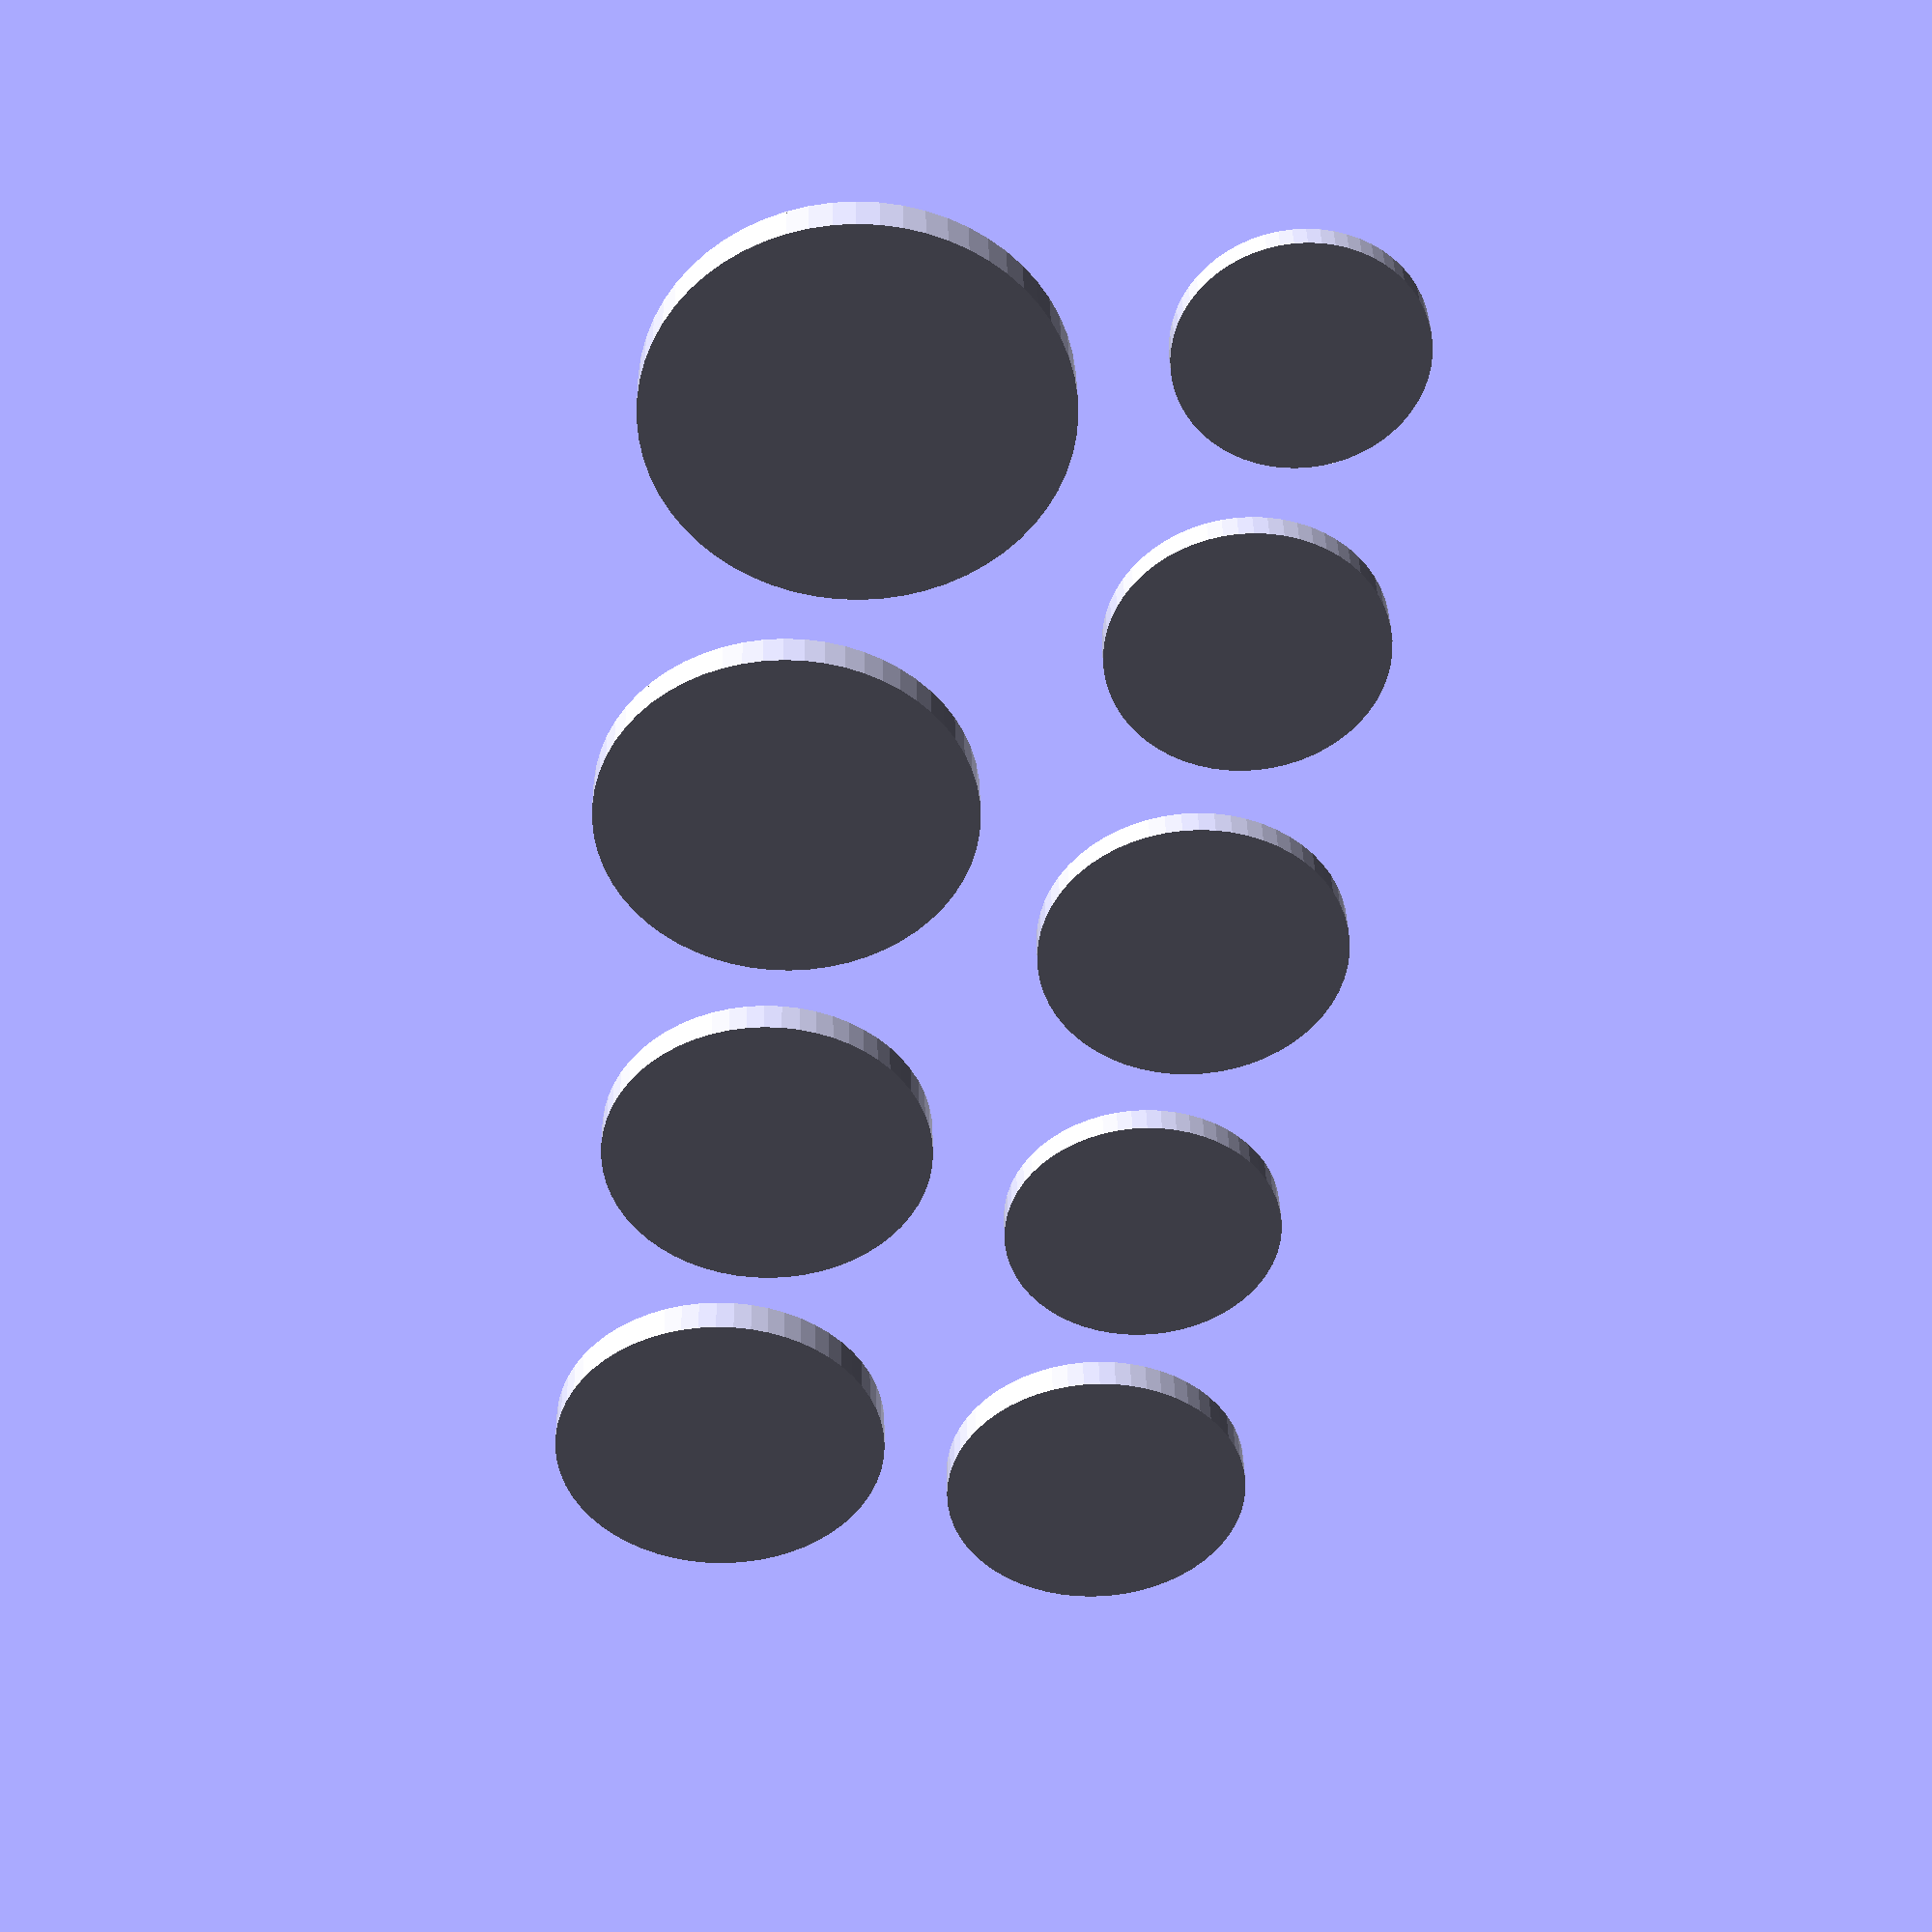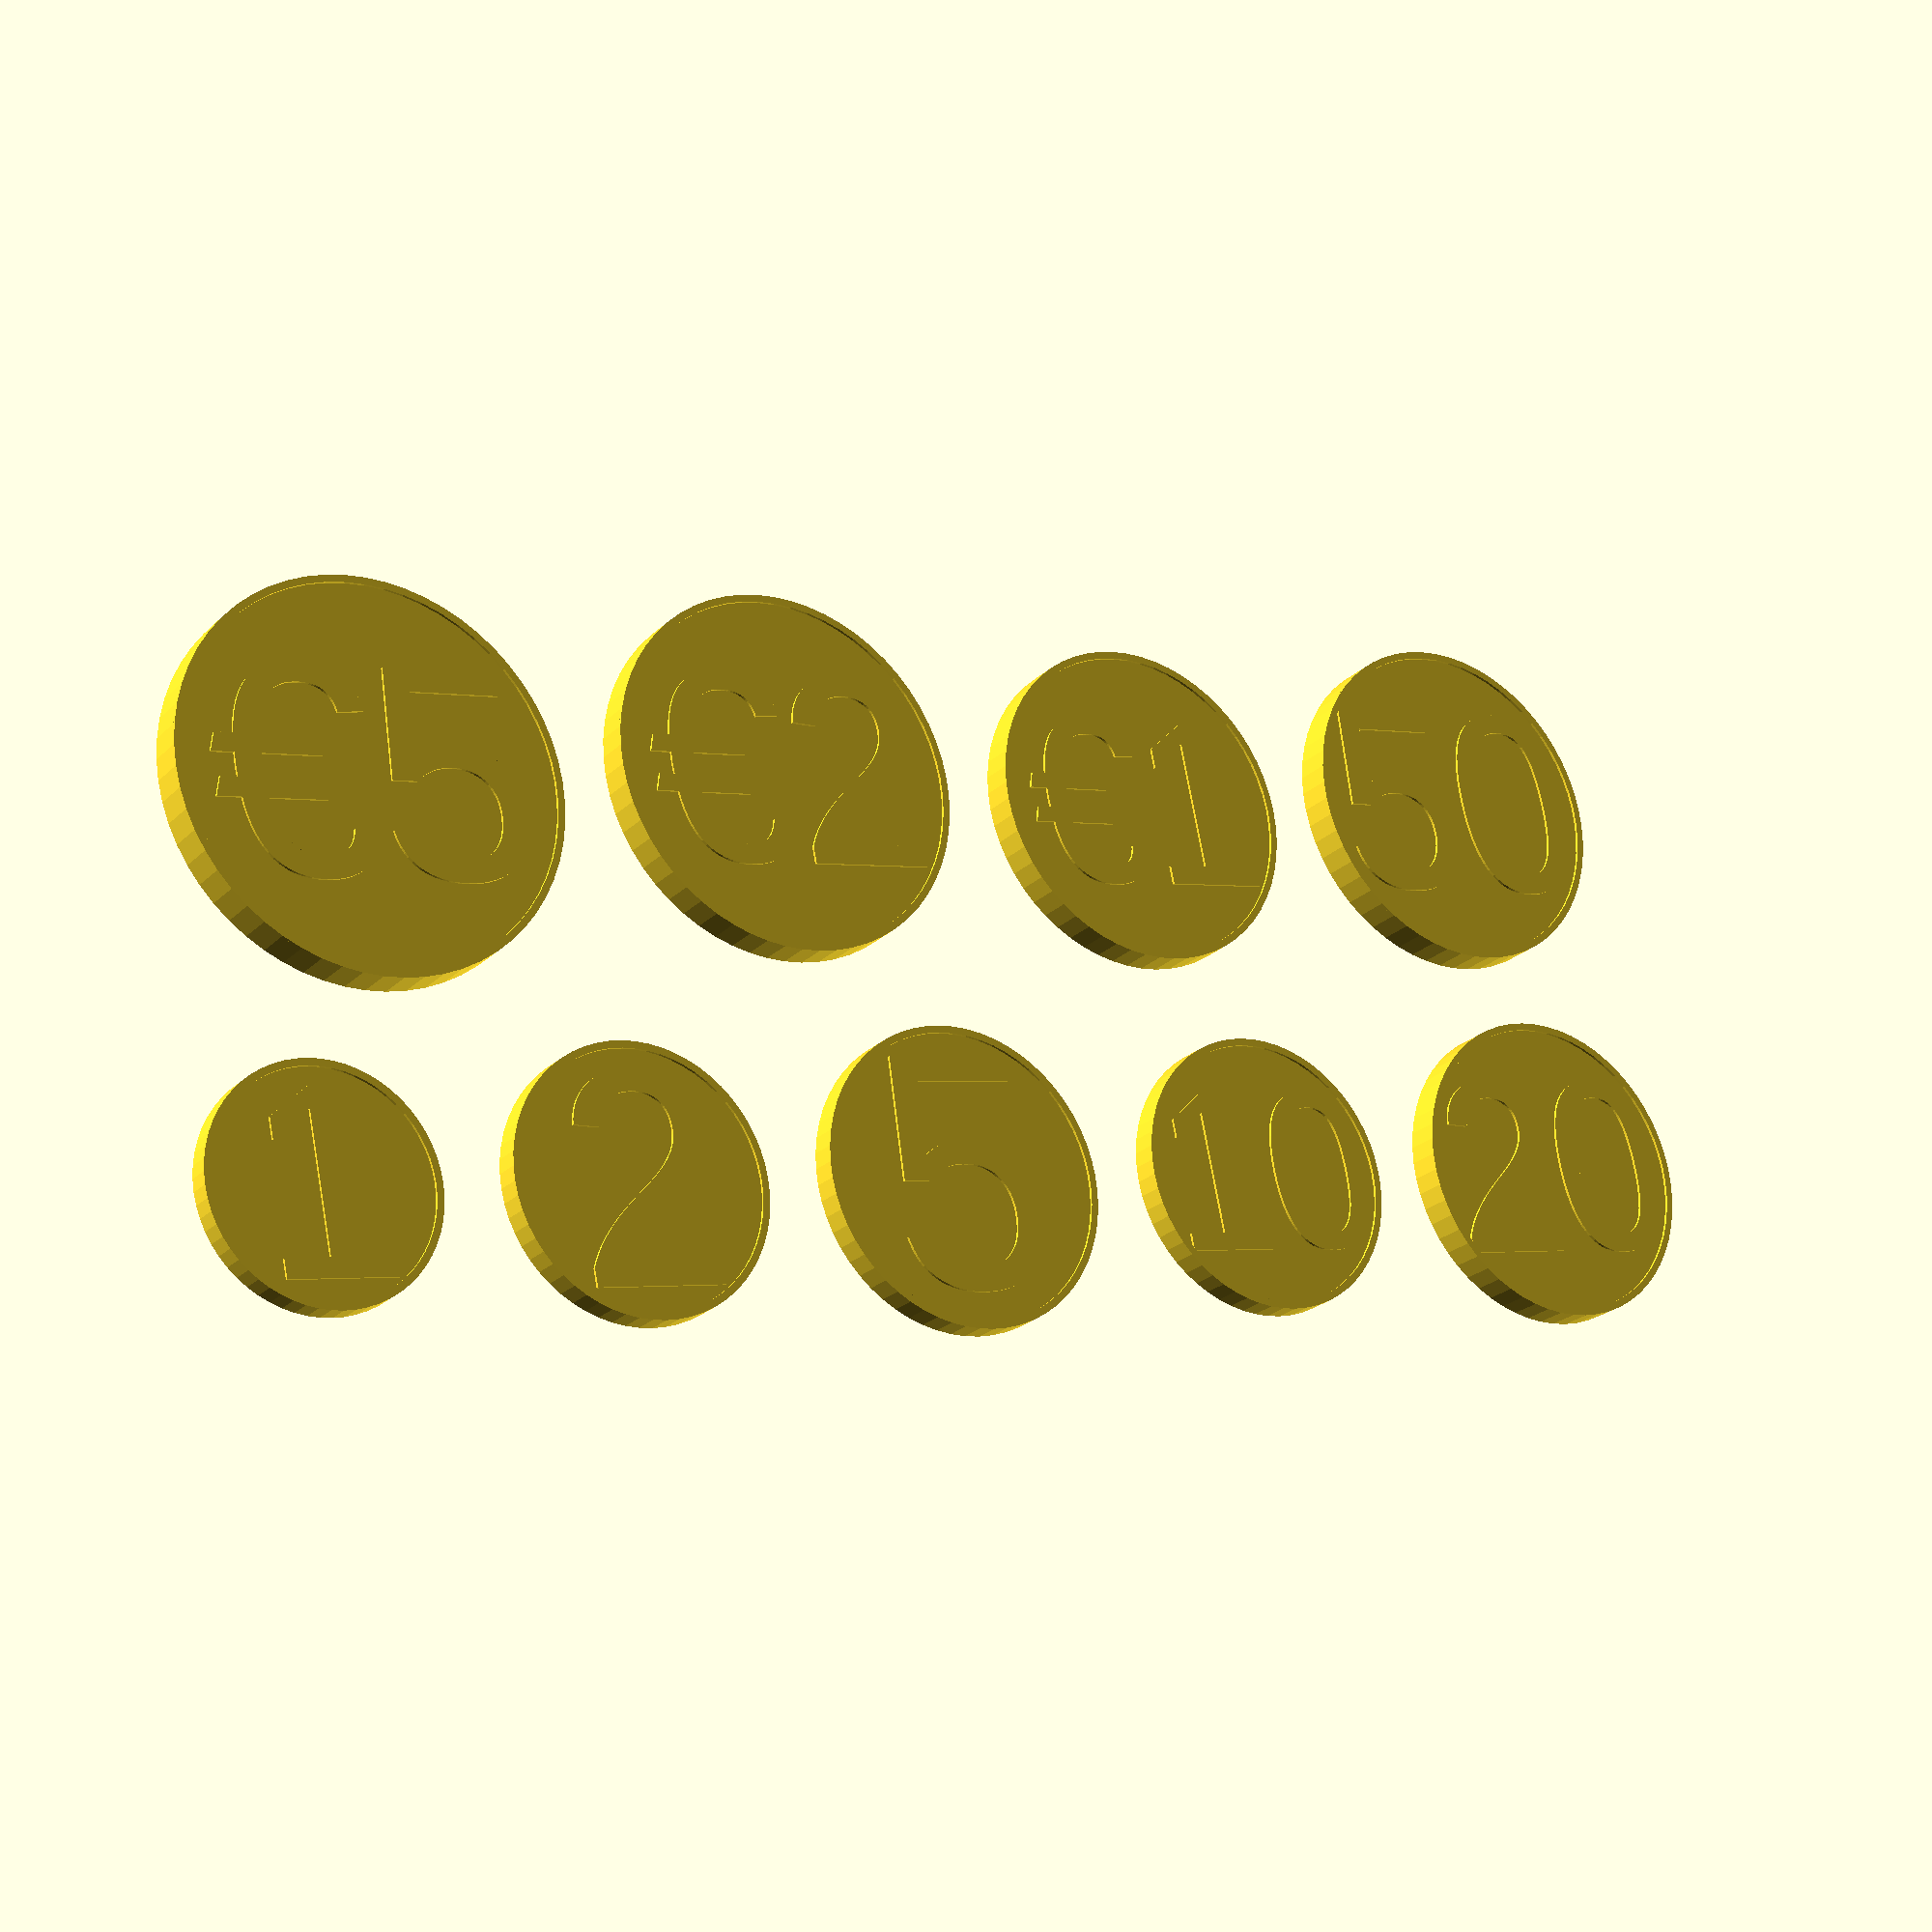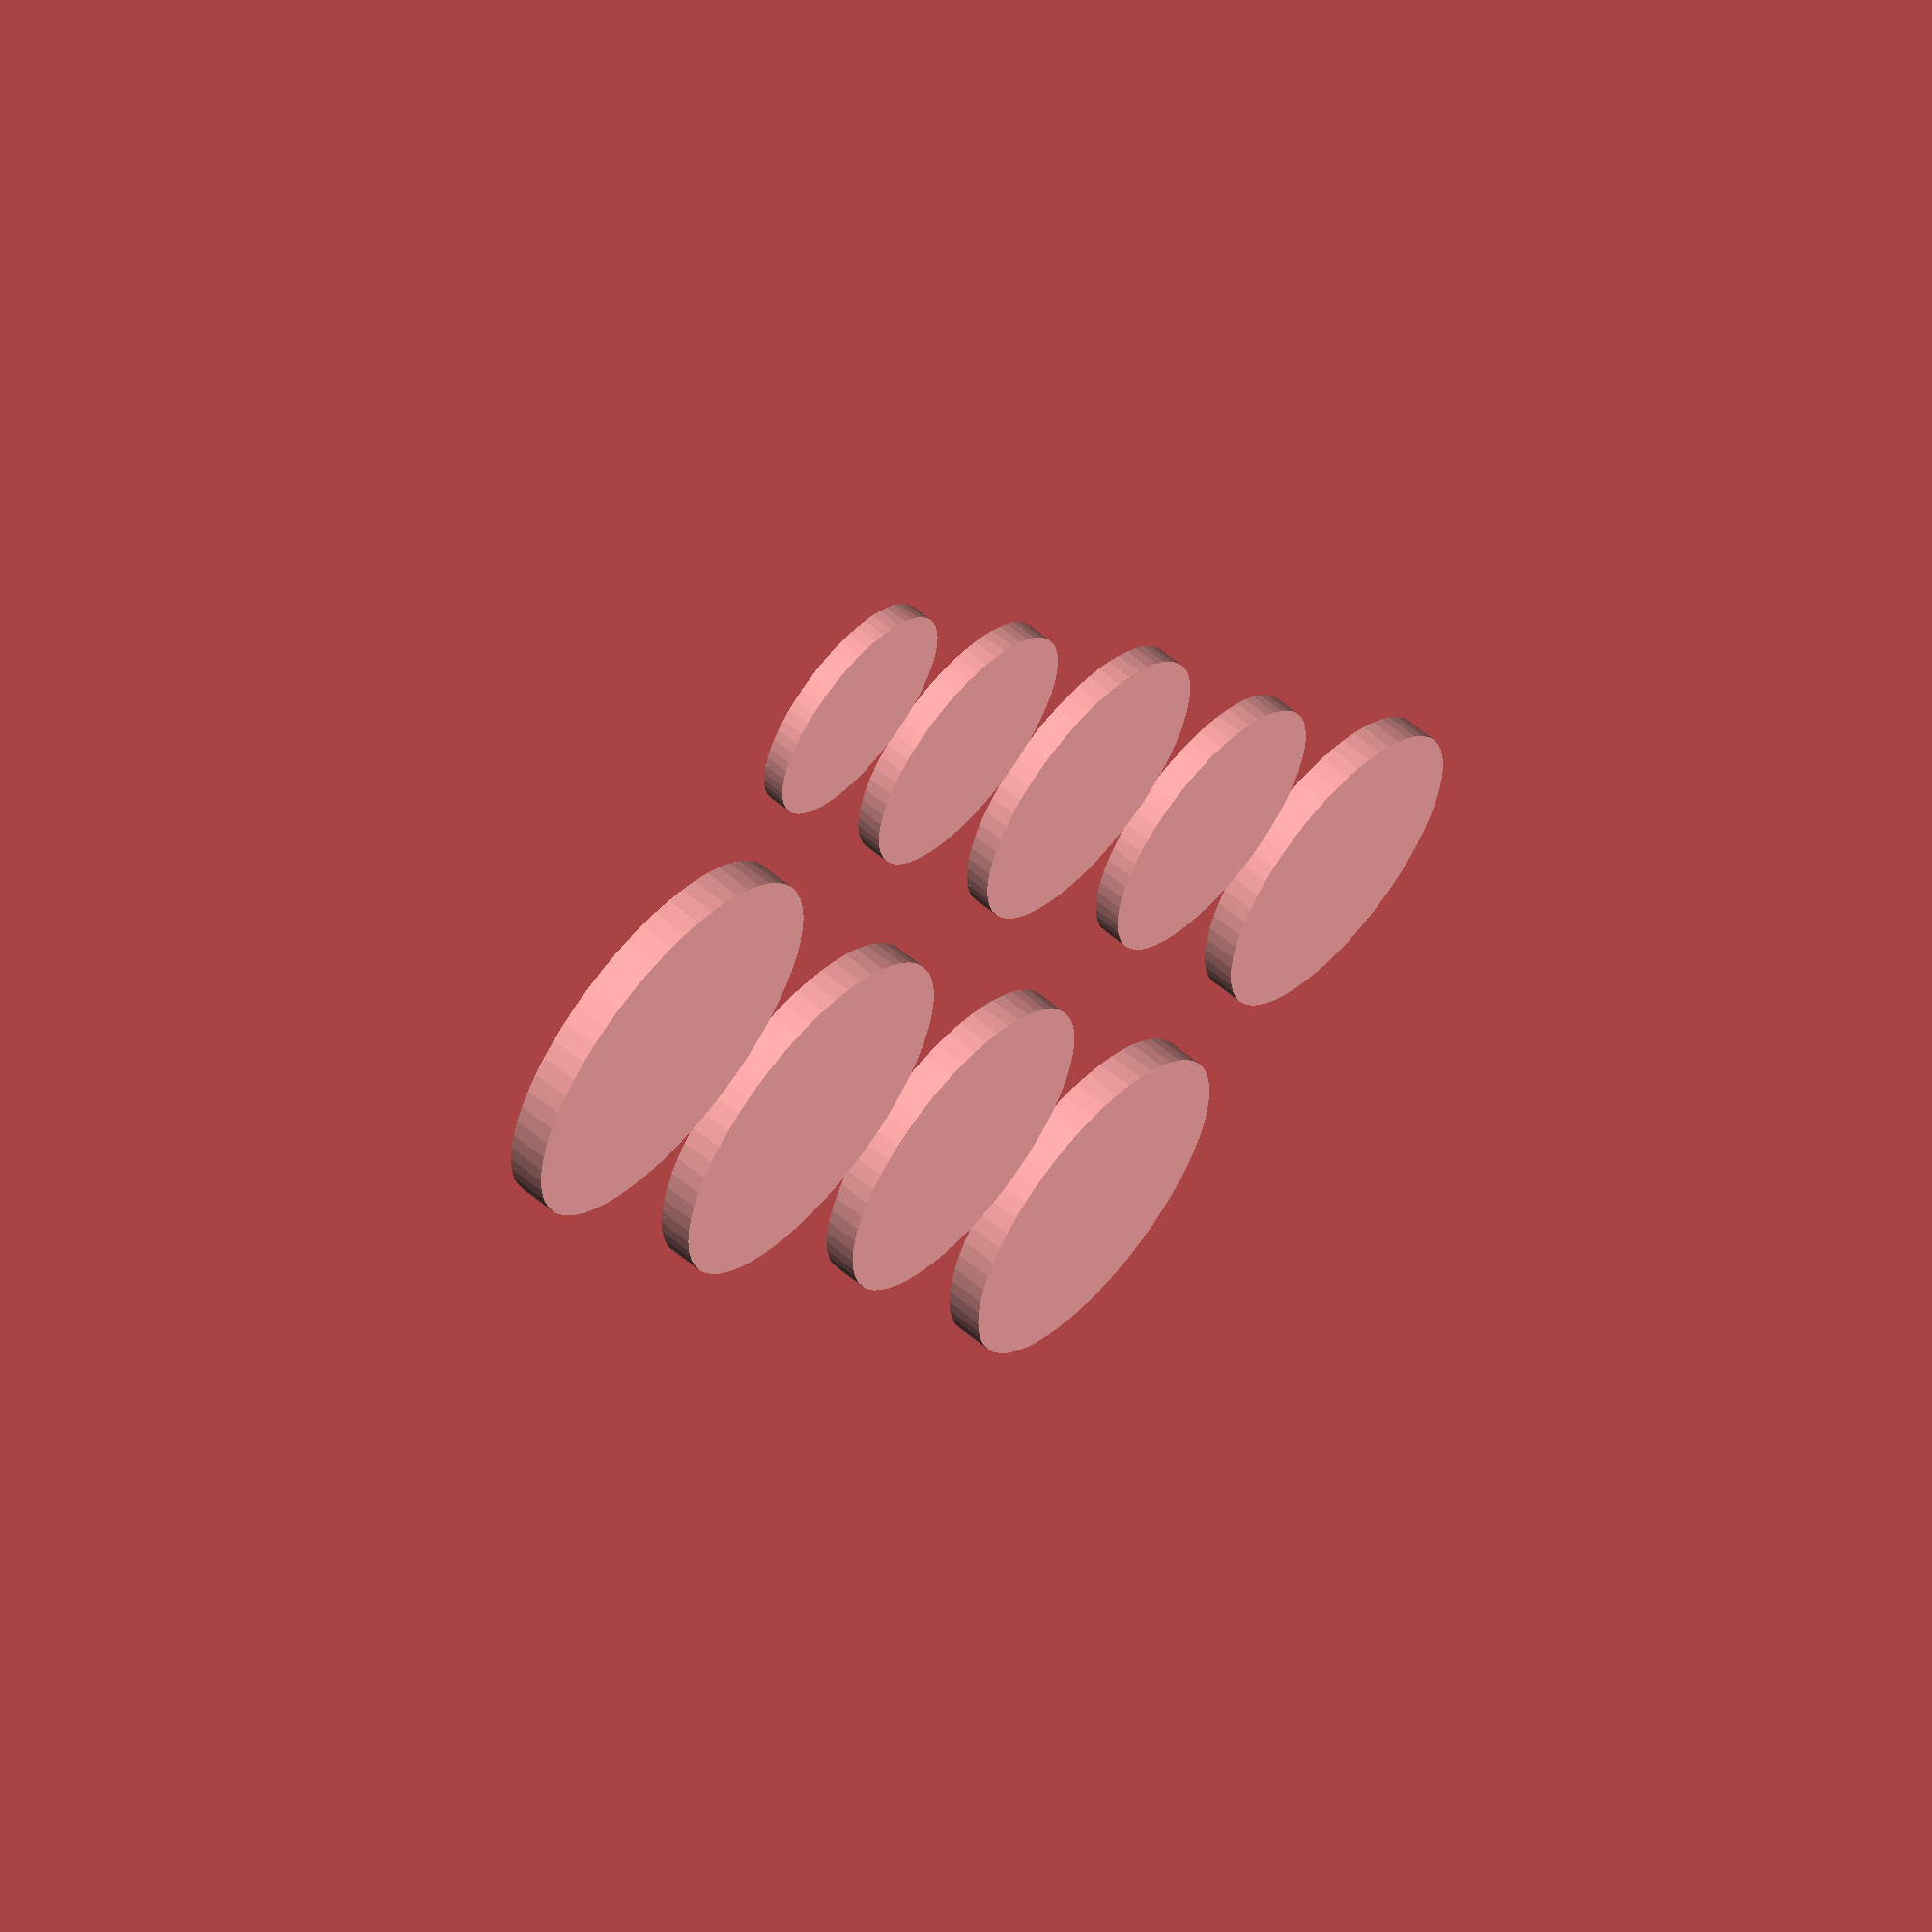
<openscad>
h=0.20; //layer height
e=0.50; //extruder diameter
$fn=60;

//1 eurocent
d1=16.25;
h1=1.67-h;
t1="1";

cylinder(h=h1,d=d1);

translate([0,0,h1])
linear_extrude(height=h)
{
    text(t1, size=d1*0.8, halign ="center", valign ="center");
    difference()
    {
        circle(d=d1);
        circle(d=d1-2*e);
    };
};

//2 eurocent
d2=18.75;
h2=1.67;
t2="2";
translate([d1/2+5+d2/2,0,0])
{
    cylinder(h=h2,d=d2);

    translate([0,0,h2])
    linear_extrude(height=h)
    {
        text(t2, size=d2*0.8, halign ="center", valign ="center");
        difference()
        {
            circle(d=d2);
            circle(d=d2-2*e);
        };
    };
};

//5 eurocent
d5=21.25;
h5=1.67;
t5="5";

translate([d1/2+5+d2+5+d5/2,0,0])
{
    cylinder(h=h5,d=d5);

    translate([0,0,h5])
    linear_extrude(height=h)
    {
        text(t5, size=d5*0.8, halign ="center", valign ="center");
        difference()
        {
            circle(d=d5);
            circle(d=d5-2*e);
        };
    };
};

//10 eurocent
d10=19.75;
h10=1.93-h;
t10="10";

translate([d1/2+5+d2+5+d5+5+d10/2,0,0])
{
    cylinder(h=h10,d=d10);

    translate([0,0,h10])
    linear_extrude(height=h)
    {
        text(t10, size=d10*0.6, halign ="center", valign ="center");
        difference()
        {
            circle(d=d10);
            circle(d=d10-2*e);
        };
    };
};

//20 eurocent
d20=22.25;
h20=2.14;
t20="20";
translate([d1/2+5+d2+5+d5+5+d10+5+d20/2,0,0])
{
    cylinder(h=h20,d=d20);

    translate([0,0,h20])
    linear_extrude(height=h)
    {
        text(t20, size=d20*0.6, halign ="center", valign ="center");
        difference()
        {
            circle(d=d20);
            circle(d=d20-2*e);
        };
    };
};

//50 eurocent
d50=24.25;
h50=2.38;
t50="50";

translate([7+d500/2+5+d200+5+d100+5+d50/2,d20/2+5+d50/2,0])
{
    cylinder(h=h50,d=d50);

    translate([0,0,h50])
    linear_extrude(height=h)
    {
        text(t50, size=d50*0.6, halign ="center", valign ="center");
        difference()
        {
            circle(d=d50);
            circle(d=d50-2*e);
        };
    };
};

//100 eurocent
d100=23.25;
h100=2.33-h;
t100="\u20AC1";

translate([7+d500/2+5+d200+5+d100/2,d5/2+5+d100/2,0])
{
    cylinder(h=h100,d=d100);

    translate([0,0,h100])
    linear_extrude(height=h)
    {
        text(t100, size=d100*0.55, halign ="center", valign ="center");
        difference()
        {
            circle(d=d100);
            circle(d=d100-2*e);
        };
    };
};

//200 eurocent
d200=25.75;
h200=2.20;
t200="\u20AC2";

translate([7+d500/2+5+d200/2,d5/2+5+d200/2,0])
{
    cylinder(h=h200,d=d200);

    translate([0,0,h200])
    linear_extrude(height=h)
    {
        text(t200, size=d200*0.55, halign ="center", valign ="center");
        difference()
        {
            circle(d=d200);
            circle(d=d200-2*e);
        };
    };
};

//500 eurocent
d500=27.50;
h500=2.50;
t500="\u20AC5";

translate([7,d1/2+5+d500/2,0])
{
    cylinder(h=h500,d=d500);

    translate([0,0,h500])
    linear_extrude(height=h)
    {
        text(t500, size=d500*0.55, halign ="center", valign ="center");
        difference()
        {
            circle(d=d500);
            circle(d=d500-2*e);
        };
    };
};
</openscad>
<views>
elev=141.2 azim=263.6 roll=1.3 proj=p view=solid
elev=23.1 azim=348.1 roll=327.6 proj=p view=solid
elev=300.4 azim=120.3 roll=130.7 proj=o view=wireframe
</views>
